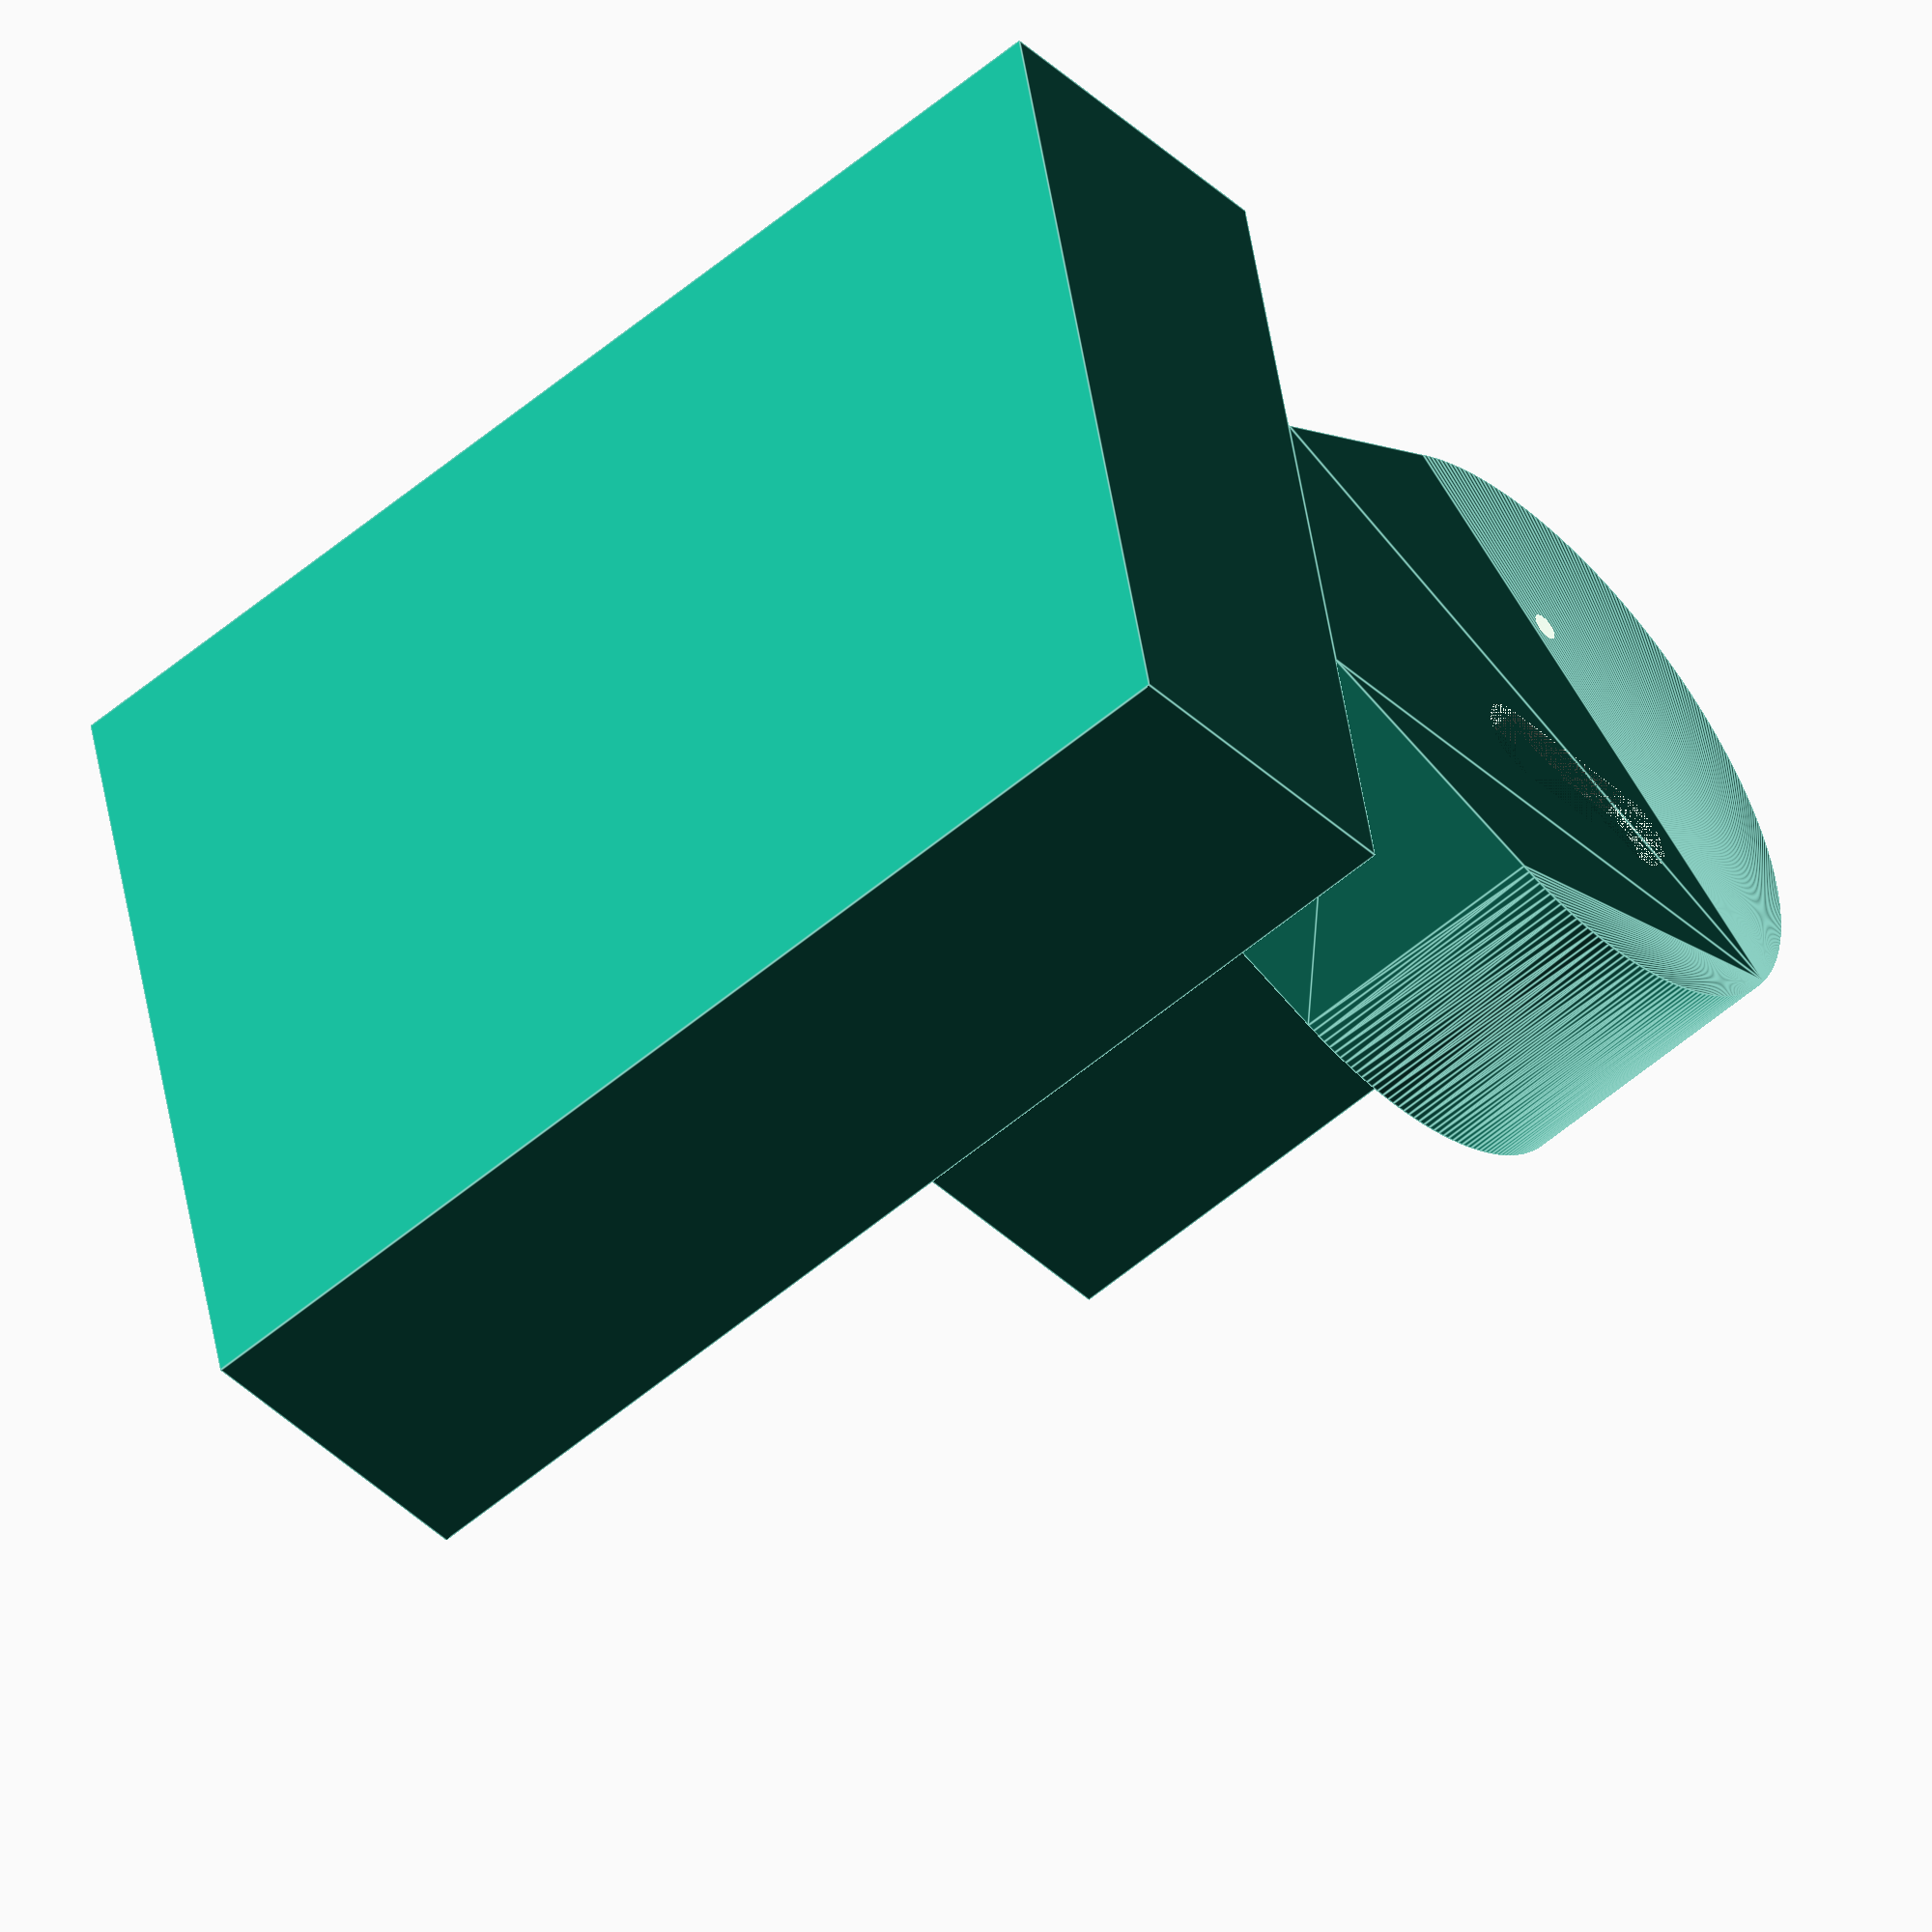
<openscad>
fn=255;
height = 10;

union() {
    difference(){
        hull(){
            translate([-5.5, 4.5, 0]) cube([12, 9, height]);
            cylinder(d=22.5, h=height, $fn=fn);
        }
        translate([0, 0, 1]) hull(){
            translate([-4.5, 4.5, 0]) cube([10, 9, height]);
            cylinder(d=20.5, h=height, $fn=fn);
        }
        translate([-5, 0, 0]) cylinder(h=2, d=1, center=true, $fn=fn);
        translate([3.1, 0, 0]) hull(){ //type-c
            translate([0, -3, 0]) cylinder(d=3.2, h=5, $fn=fn);
            translate([0, 3, 0]) cylinder(d=3.2, h=5, $fn=fn);
        }
    }
    
    translate([-5, 0, 3.5]) difference(){
        union(){
            translate([0, 3, 0]) cube([4.6, 4.6, 5], center=true);
            cylinder(d=7.6, h=5, center=true, $fn=fn);
        }
        translate([0, 0, 1]) union(){
            translate([0, 3, 0]) cube([3, 3, 5], center=true);
            cylinder(d=6, h=5, center=true, $fn=fn);
        }
        cylinder(h=5, d=1, center=true, $fn=fn);
    }
    translate([-1.2, -8, 1]) cube([1.2, 18, 28]);
    //translate([0, -8, 1]) color("blue") charger();
    translate([-16.5, 13.5, 0])difference(){
        cube([33, 12, 43]);    
        translate([1, 1, 1]) cube([31, 10, 43]);
        translate([14, 0, 1]) cube([5, 3, 2]);
    }
}

module charger(){
    union(){
        cube([1, 18, 28]);
        translate([2.6, 8, -1]) hull(){ //type-c
            translate([0, -3, 0]) cylinder(d=3.2, h=5, $fn=fn);
            translate([0, 3, 0]) cylinder(d=3.2, h=5, $fn=fn);
        }
    }
}
</openscad>
<views>
elev=55.9 azim=101.8 roll=131.7 proj=o view=edges
</views>
